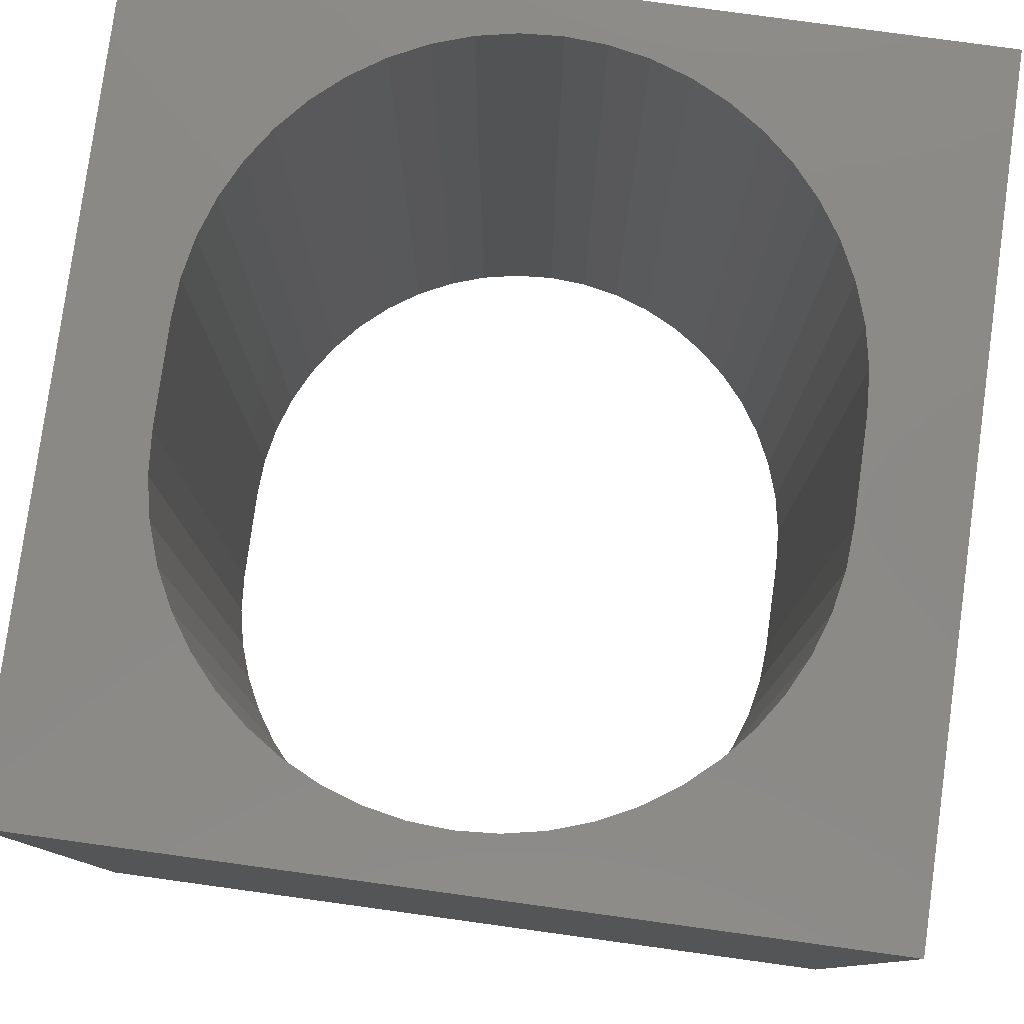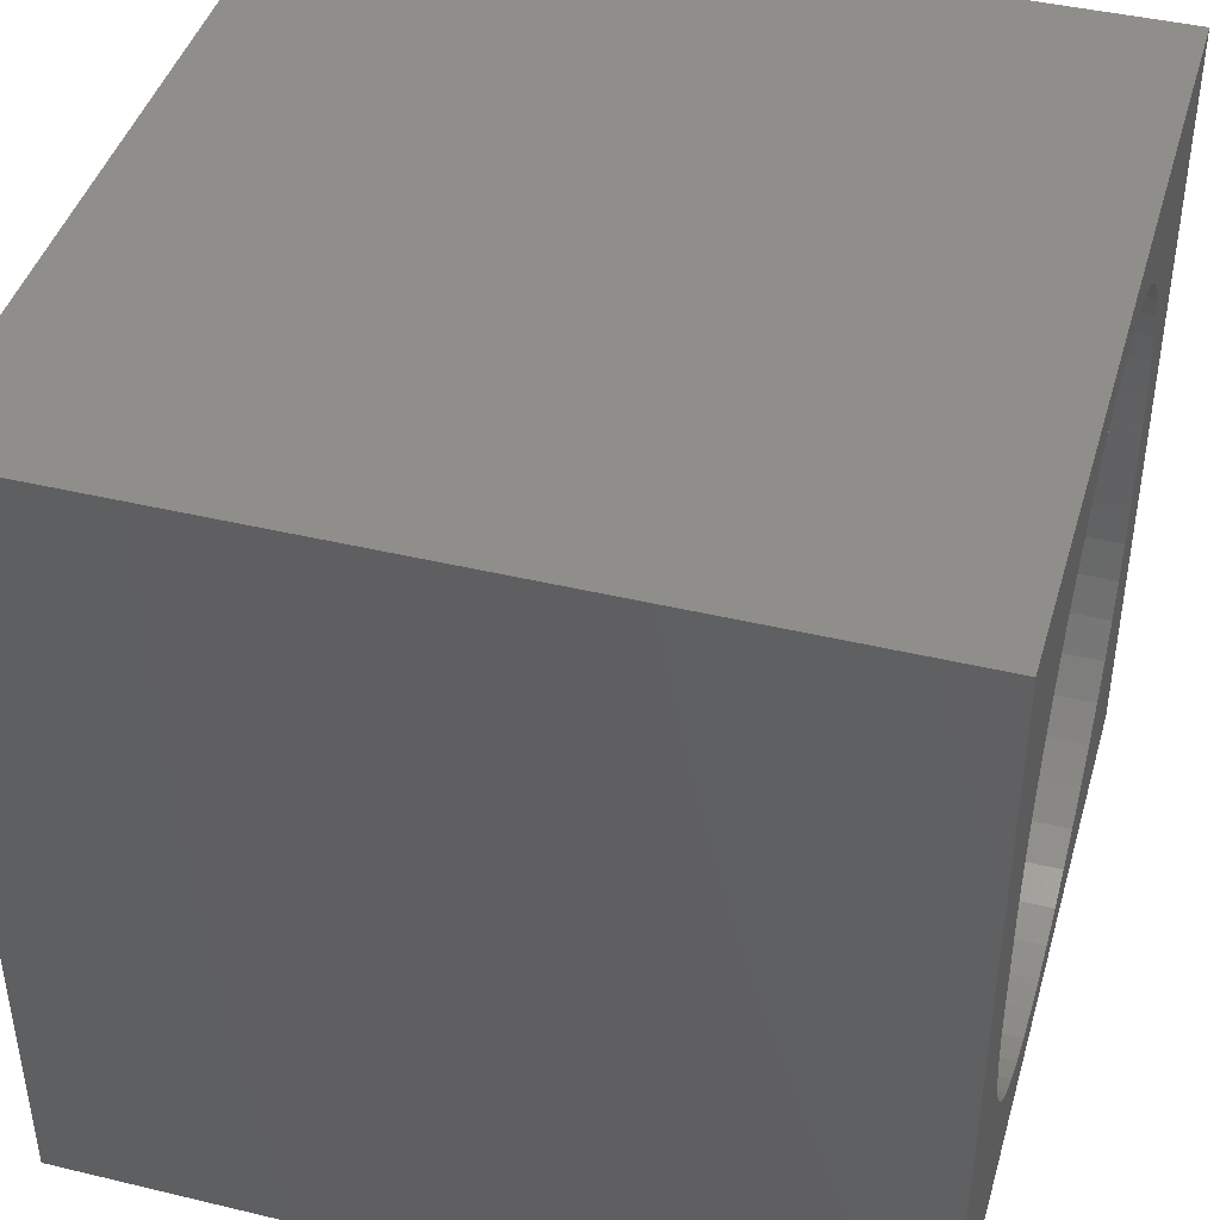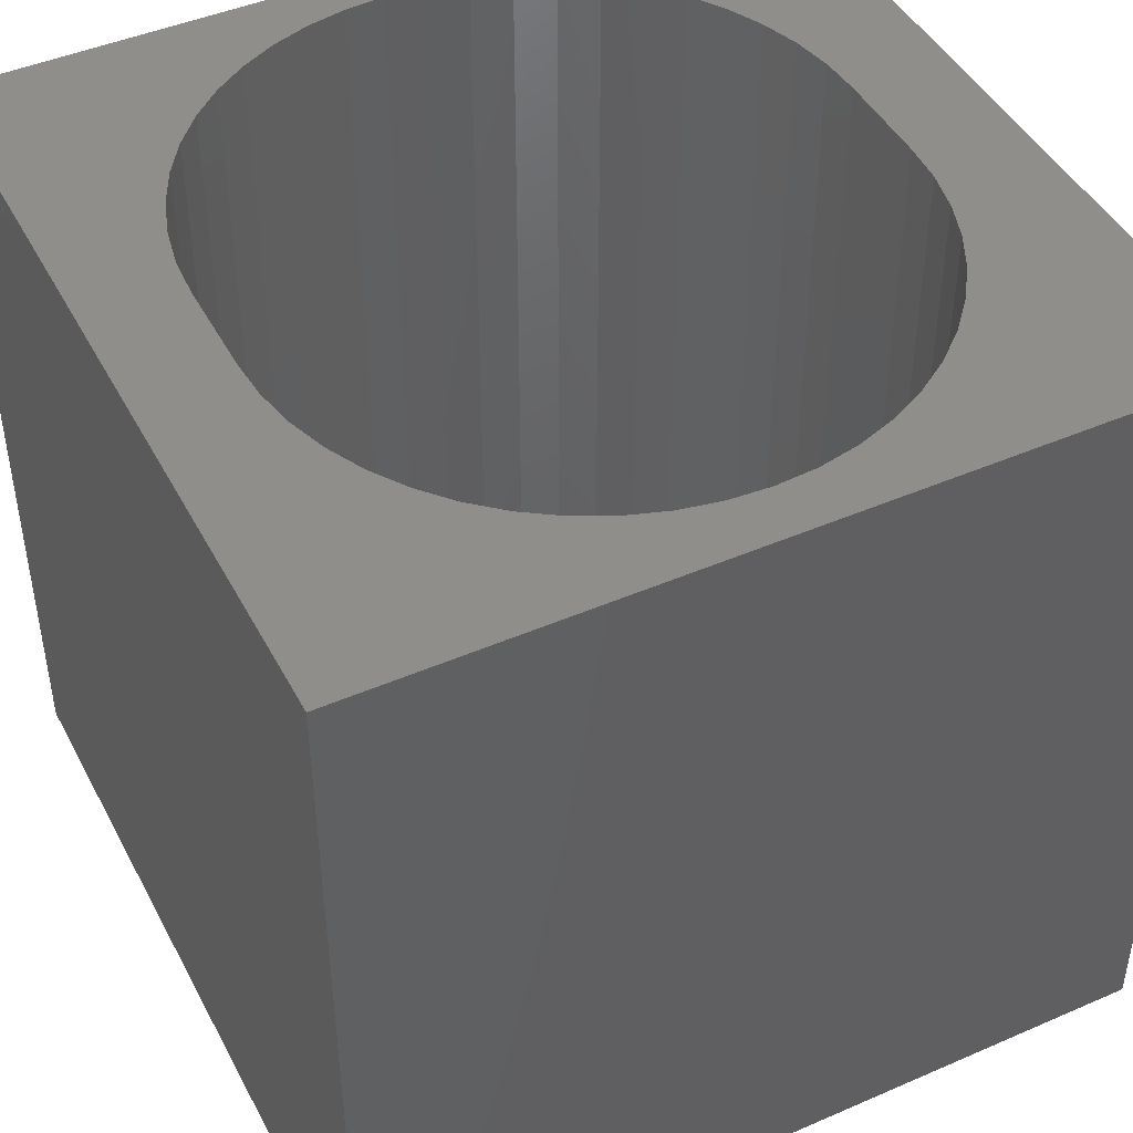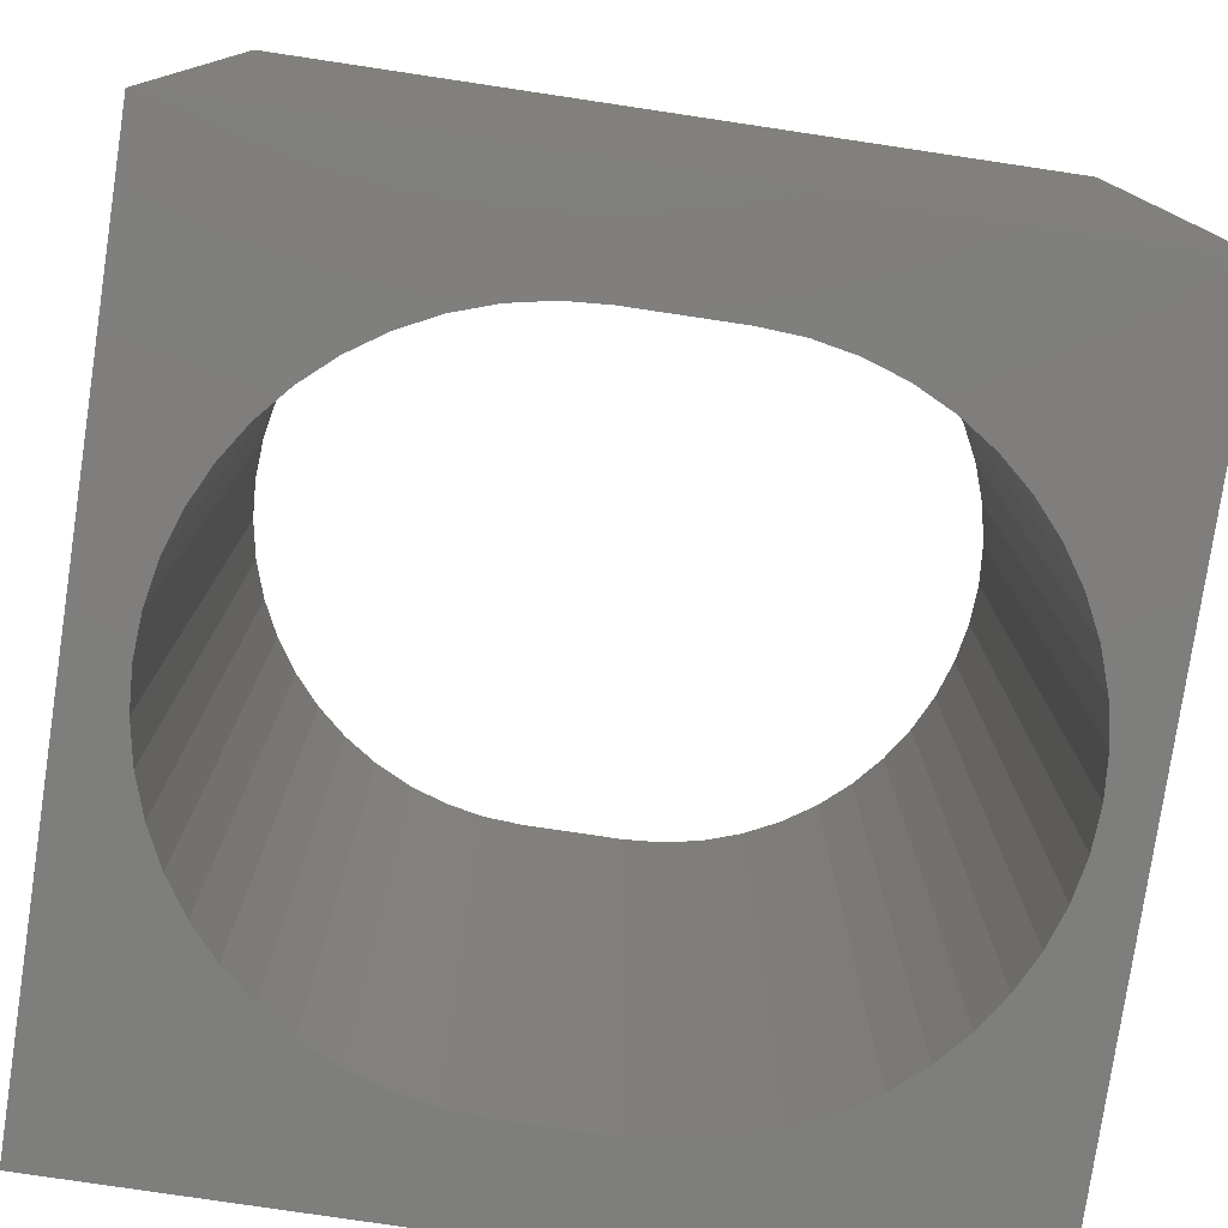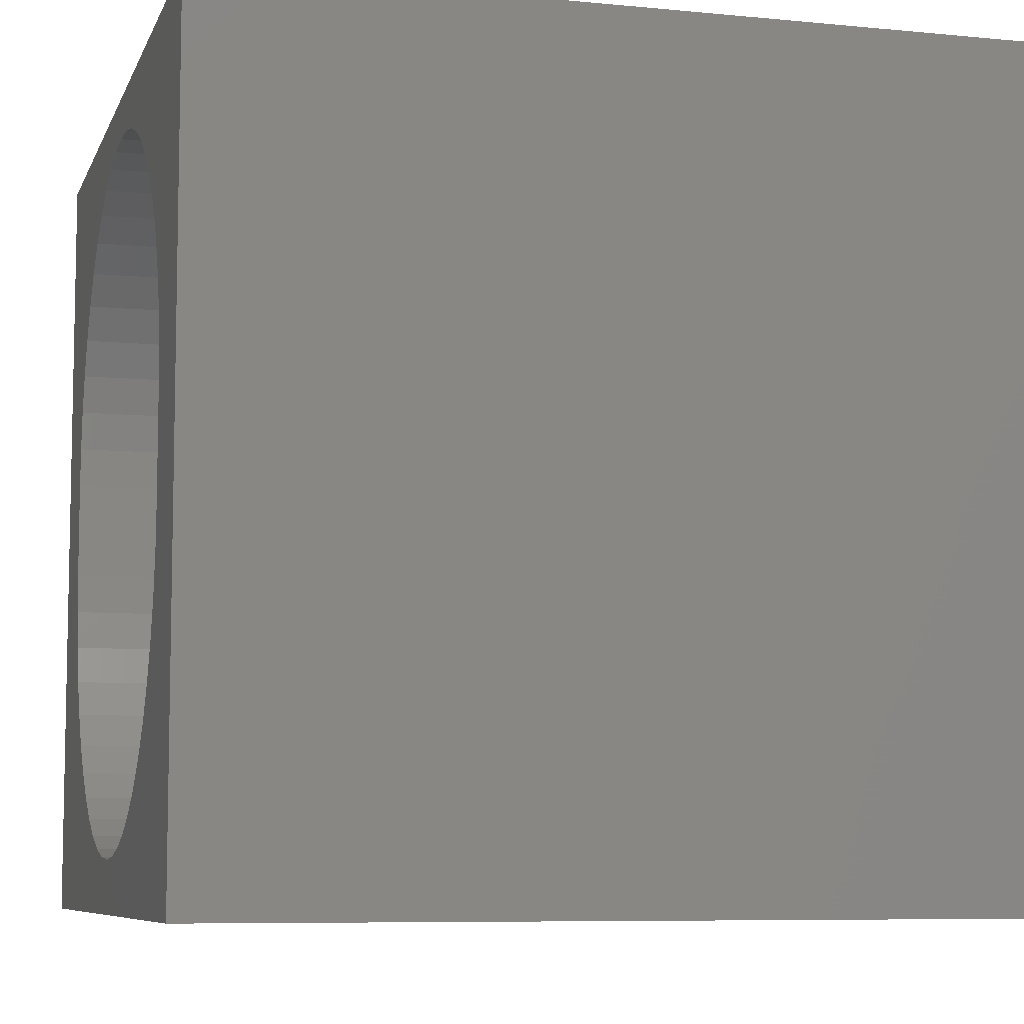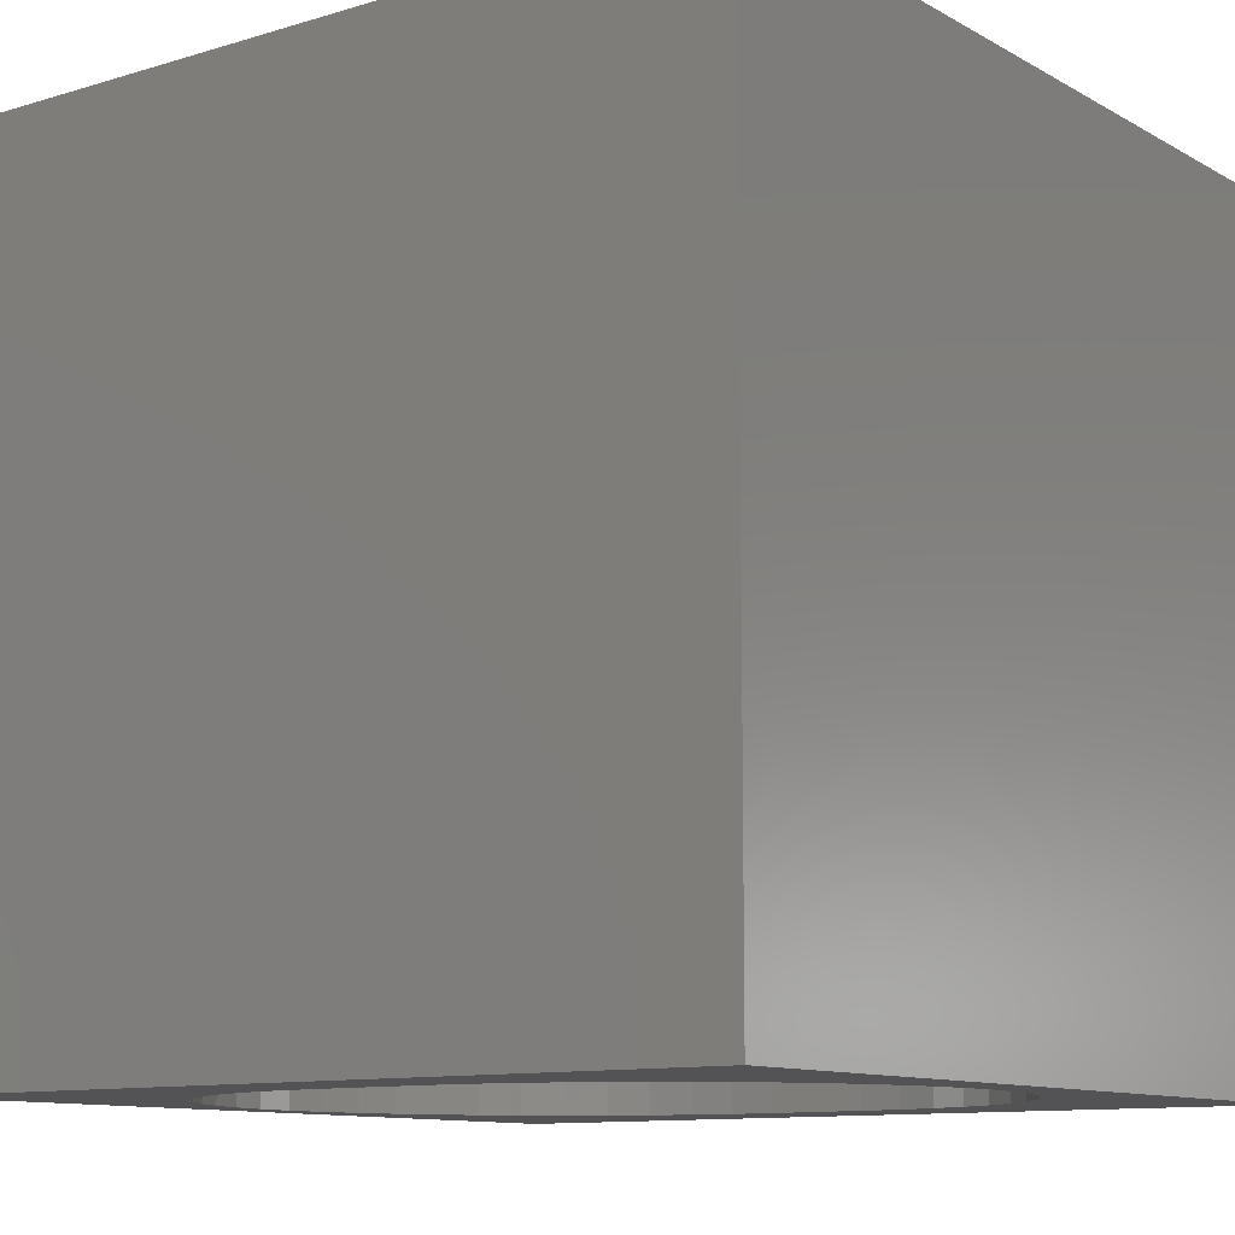
<metadata>
{"format":"stl","ext":"stl","renderer":"f3d","projection":"perspective","resolution":1024,"background":"white","views":[{"elev":79.6,"azim":7.8,"up":"+Z"},{"elev":42.9,"azim":-74.1,"up":"+Y"},{"elev":45.3,"azim":-26.6,"up":"+Z"},{"elev":-78.1,"azim":81.5,"up":"+Z"},{"elev":-7.6,"azim":74.5,"up":"+Y"},{"elev":-10.9,"azim":-53.3,"up":"+Z"}]}
</metadata>
<code>
# stl→obj: 108 verts, 216 faces
v 0 10 10
v 0 10 0
v 0 0 10
v 0 0 0
v 3.516 9.178 10
v 3.987 9.338 10
v 8.639 3.467 10
v 8.479 2.996 10
v 10 0 10
v 8.26 2.55 10
v 7.984 2.137 10
v 7.656 1.764 10
v 7.282 1.436 10
v 6.869 1.16 10
v 6.424 0.9403 10
v 5.953 0.7806 10
v 1.956 7.981 10
v 2.284 8.355 10
v 4.474 9.435 10
v 4.97 9.467 10
v 10 10 10
v 5.466 9.435 10
v 5.953 9.338 10
v 6.424 9.178 10
v 6.869 8.958 10
v 7.282 8.682 10
v 5.466 0.6836 10
v 4.97 0.6511 10
v 4.474 0.6836 10
v 1.68 7.568 10
v 2.657 8.682 10
v 3.071 8.958 10
v 7.656 8.355 10
v 7.984 7.981 10
v 8.26 7.568 10
v 3.987 0.7806 10
v 3.516 0.9403 10
v 3.071 1.16 10
v 8.479 7.122 10
v 8.639 6.652 10
v 8.736 6.165 10
v 2.657 1.436 10
v 2.284 1.764 10
v 1.956 2.137 10
v 1.68 2.55 10
v 1.46 2.996 10
v 1.301 3.467 10
v 8.769 5.669 10
v 8.769 4.45 10
v 8.736 3.954 10
v 1.204 6.165 10
v 1.301 6.652 10
v 1.46 7.122 10
v 1.204 3.954 10
v 1.171 4.45 10
v 1.171 5.669 10
v 10 10 0
v 10 0 0
v 6.424 0.9403 0
v 6.869 1.16 0
v 4.474 0.6836 0
v 4.97 0.6511 0
v 5.953 0.7806 0
v 5.466 0.6836 0
v 7.282 1.436 0
v 7.656 1.764 0
v 7.984 2.137 0
v 3.071 8.958 0
v 3.516 9.178 0
v 3.987 9.338 0
v 1.301 3.467 0
v 1.46 2.996 0
v 1.68 2.55 0
v 1.956 2.137 0
v 2.284 1.764 0
v 2.657 1.436 0
v 3.071 1.16 0
v 3.516 0.9403 0
v 3.987 0.7806 0
v 1.301 6.652 0
v 1.204 6.165 0
v 8.26 2.55 0
v 8.479 2.996 0
v 8.639 3.467 0
v 7.656 8.355 0
v 7.282 8.682 0
v 6.869 8.958 0
v 6.424 9.178 0
v 5.953 9.338 0
v 5.466 9.435 0
v 4.97 9.467 0
v 4.474 9.435 0
v 2.657 8.682 0
v 2.284 8.355 0
v 1.956 7.981 0
v 1.68 7.568 0
v 1.46 7.122 0
v 1.171 5.669 0
v 1.171 4.45 0
v 1.204 3.954 0
v 8.479 7.122 0
v 8.639 6.652 0
v 8.736 6.165 0
v 8.26 7.568 0
v 7.984 7.981 0
v 8.736 3.954 0
v 8.769 4.45 0
v 8.769 5.669 0
f 1 2 3
f 3 2 4
f 5 6 1
f 7 8 9
f 9 8 10
f 10 11 9
f 9 11 12
f 9 12 13
f 13 14 9
f 9 14 15
f 9 15 16
f 17 18 1
f 6 19 1
f 1 19 20
f 1 20 21
f 21 20 22
f 21 22 23
f 23 24 21
f 21 24 25
f 21 25 26
f 16 27 9
f 9 27 28
f 9 28 3
f 3 28 29
f 17 1 30
f 18 31 1
f 1 31 32
f 1 32 5
f 26 33 21
f 21 33 34
f 21 34 35
f 29 36 3
f 3 36 37
f 3 37 38
f 35 39 21
f 21 39 40
f 21 40 41
f 38 42 3
f 3 42 43
f 3 43 44
f 44 45 3
f 3 45 46
f 3 46 47
f 41 48 21
f 21 48 49
f 21 49 9
f 9 49 50
f 9 50 7
f 51 52 1
f 1 52 53
f 1 53 30
f 47 54 3
f 3 54 55
f 3 55 1
f 1 55 56
f 1 56 51
f 57 21 58
f 58 21 9
f 59 60 58
f 4 61 62
f 59 58 63
f 4 62 58
f 58 62 64
f 58 64 63
f 60 65 58
f 58 65 66
f 58 66 67
f 68 2 69
f 69 2 70
f 71 72 4
f 4 72 73
f 4 73 74
f 74 75 4
f 4 75 76
f 4 76 77
f 77 78 4
f 4 78 79
f 4 79 61
f 80 81 2
f 67 82 58
f 58 82 83
f 58 83 84
f 85 86 57
f 86 87 57
f 57 87 88
f 57 88 89
f 89 90 57
f 57 90 91
f 57 91 2
f 2 91 92
f 2 92 70
f 68 93 2
f 2 93 94
f 2 94 95
f 95 96 2
f 2 96 97
f 2 97 80
f 81 98 2
f 2 98 99
f 2 99 4
f 4 99 100
f 4 100 71
f 101 57 102
f 102 57 103
f 101 104 57
f 57 104 105
f 57 105 85
f 84 106 58
f 58 106 107
f 58 107 57
f 57 107 108
f 57 108 103
f 21 57 1
f 1 57 2
f 58 9 4
f 4 9 3
f 99 55 54
f 99 54 100
f 100 54 47
f 100 47 71
f 71 47 46
f 71 46 72
f 72 46 45
f 72 45 73
f 73 45 44
f 73 44 74
f 74 44 43
f 74 43 75
f 75 43 42
f 75 42 76
f 76 42 38
f 76 38 77
f 77 38 37
f 77 37 78
f 78 37 36
f 78 36 79
f 79 36 29
f 79 29 61
f 61 29 28
f 61 28 62
f 62 28 27
f 62 27 64
f 64 27 16
f 64 16 63
f 63 16 15
f 63 15 59
f 59 15 14
f 59 14 60
f 60 14 13
f 60 13 65
f 65 13 12
f 65 12 66
f 66 12 11
f 66 11 67
f 67 11 10
f 67 10 82
f 82 10 8
f 82 8 83
f 83 8 7
f 83 7 84
f 84 7 50
f 84 50 106
f 106 50 49
f 106 49 107
f 99 98 55
f 55 98 56
f 108 48 41
f 108 41 103
f 103 41 40
f 103 40 102
f 102 40 39
f 102 39 101
f 101 39 35
f 101 35 104
f 104 35 34
f 104 34 105
f 105 34 33
f 105 33 85
f 85 33 26
f 85 26 86
f 86 26 25
f 86 25 87
f 87 25 24
f 87 24 88
f 88 24 23
f 88 23 89
f 89 23 22
f 89 22 90
f 90 22 20
f 90 20 91
f 91 20 19
f 91 19 92
f 92 19 6
f 92 6 70
f 70 6 5
f 70 5 69
f 69 5 32
f 69 32 68
f 68 32 31
f 68 31 93
f 93 31 18
f 93 18 94
f 94 18 17
f 94 17 95
f 95 17 30
f 95 30 96
f 96 30 53
f 96 53 97
f 97 53 52
f 97 52 80
f 80 52 51
f 80 51 81
f 81 51 56
f 81 56 98
f 108 107 48
f 48 107 49

</code>
